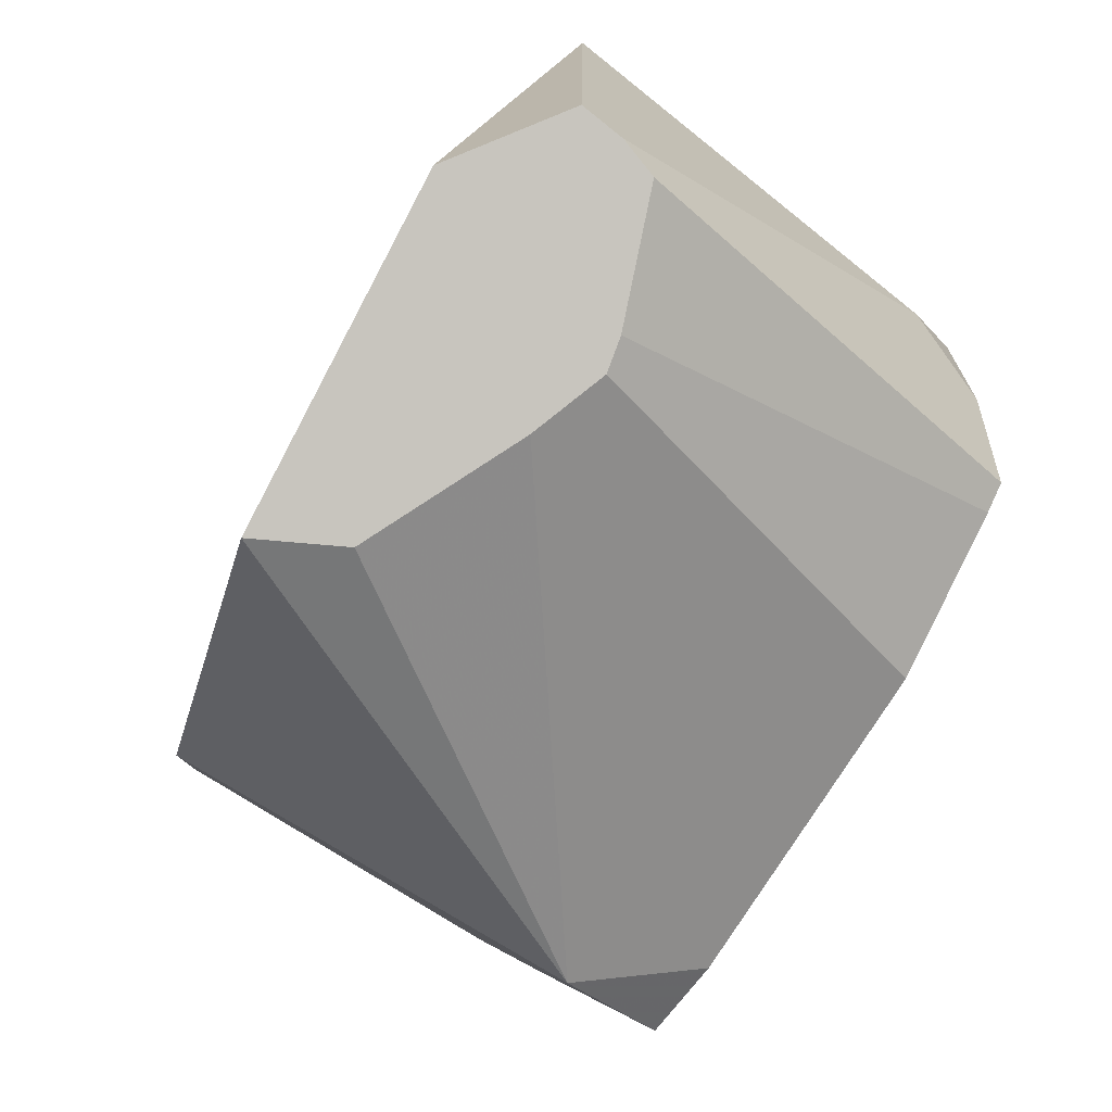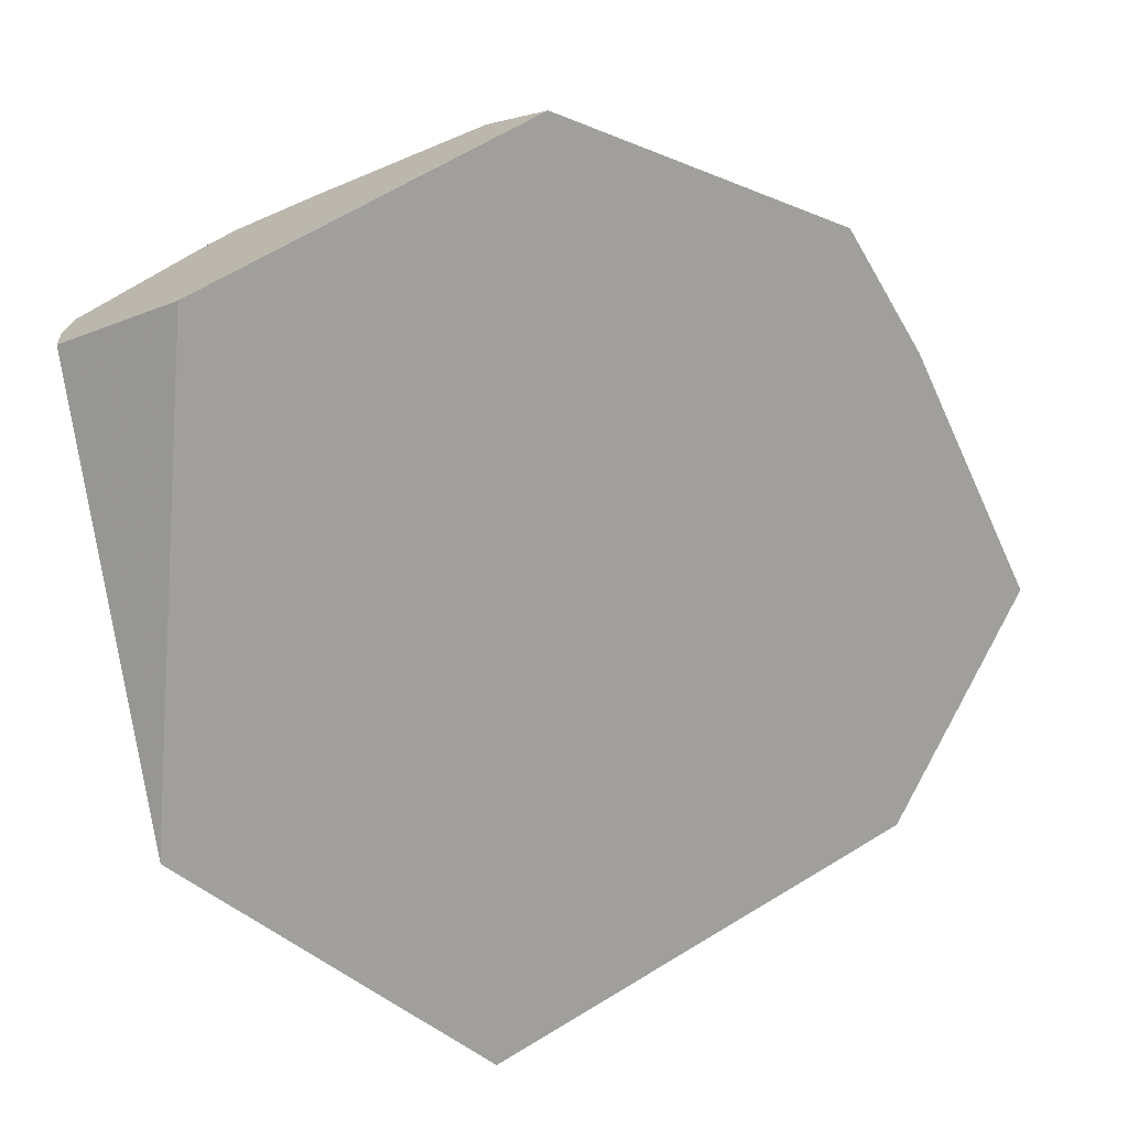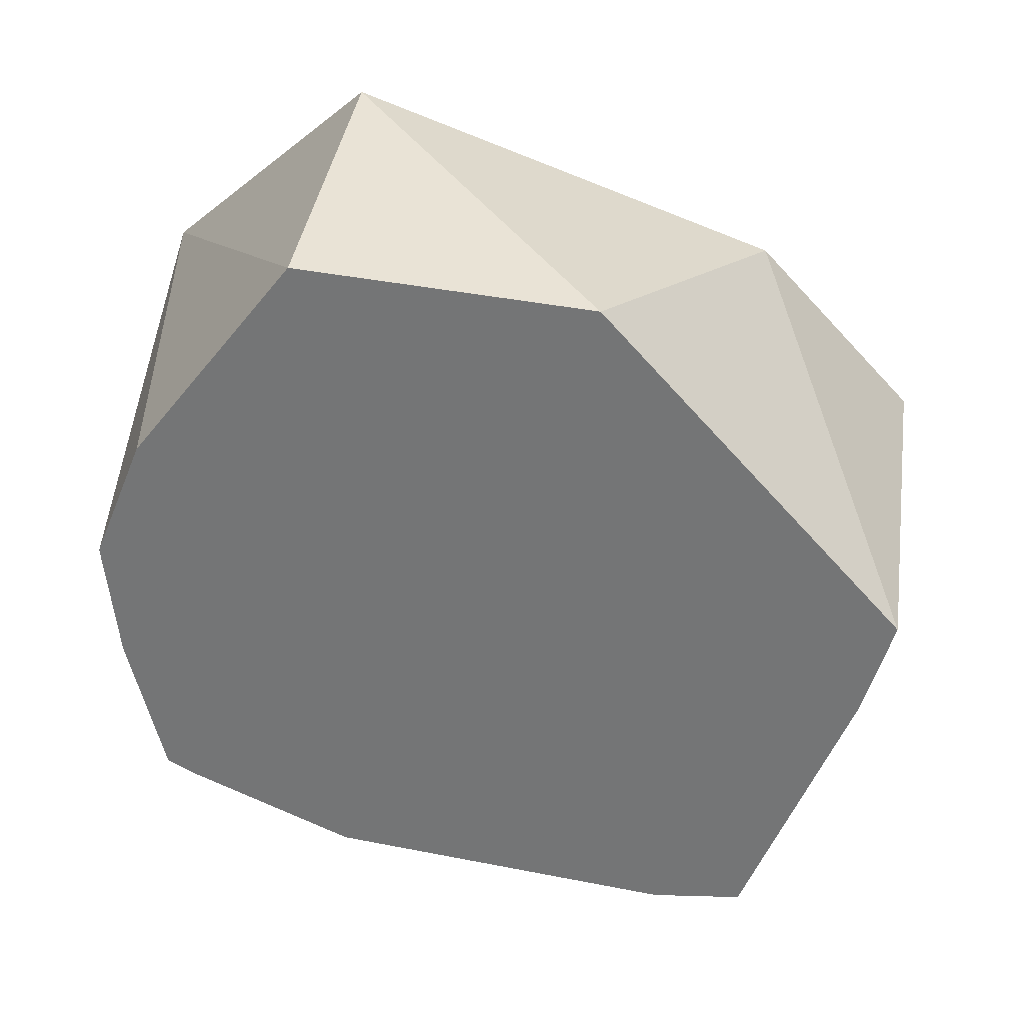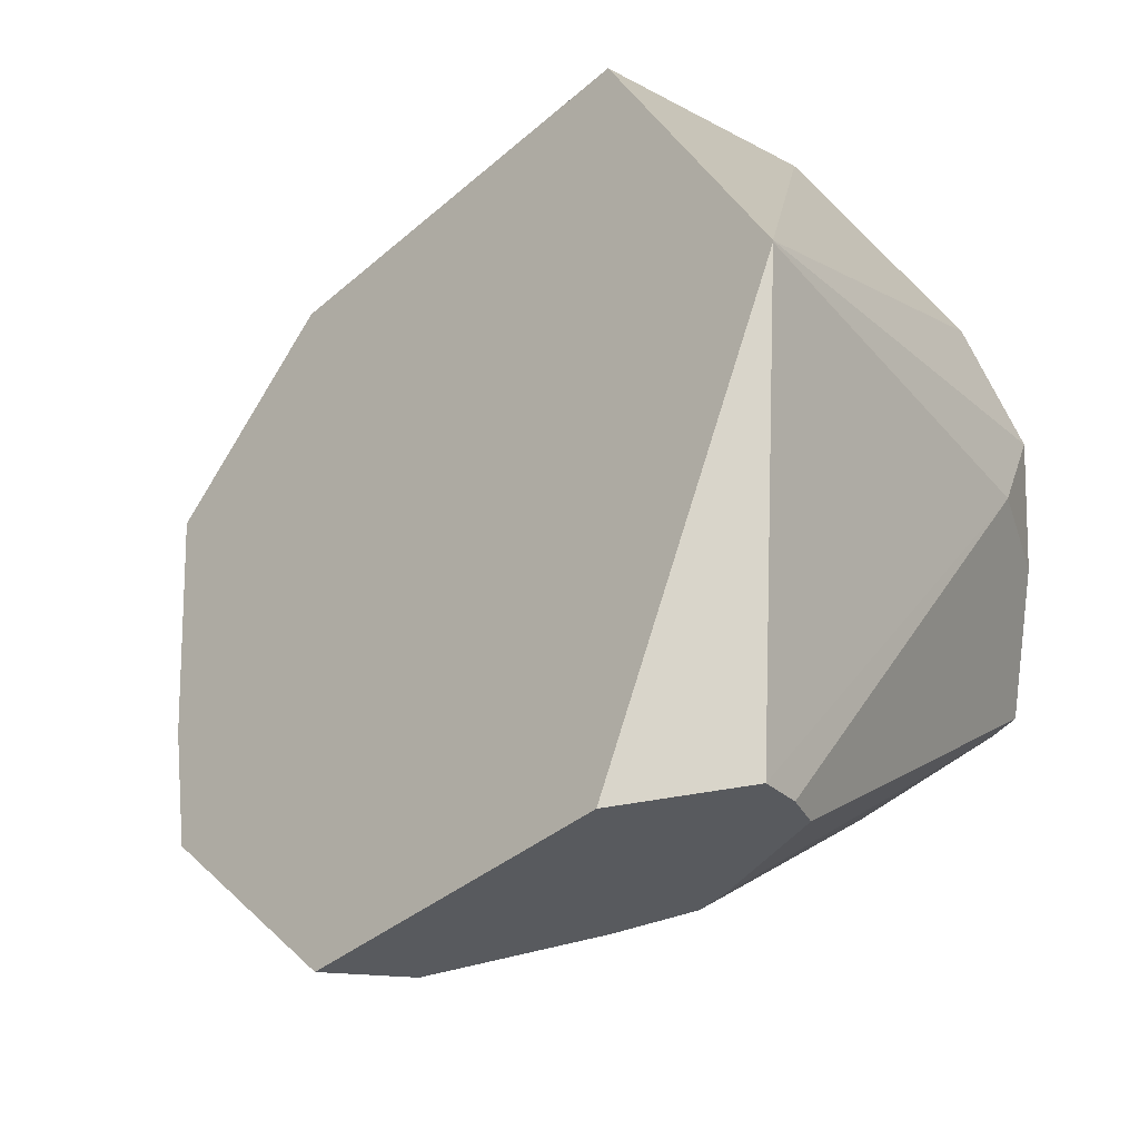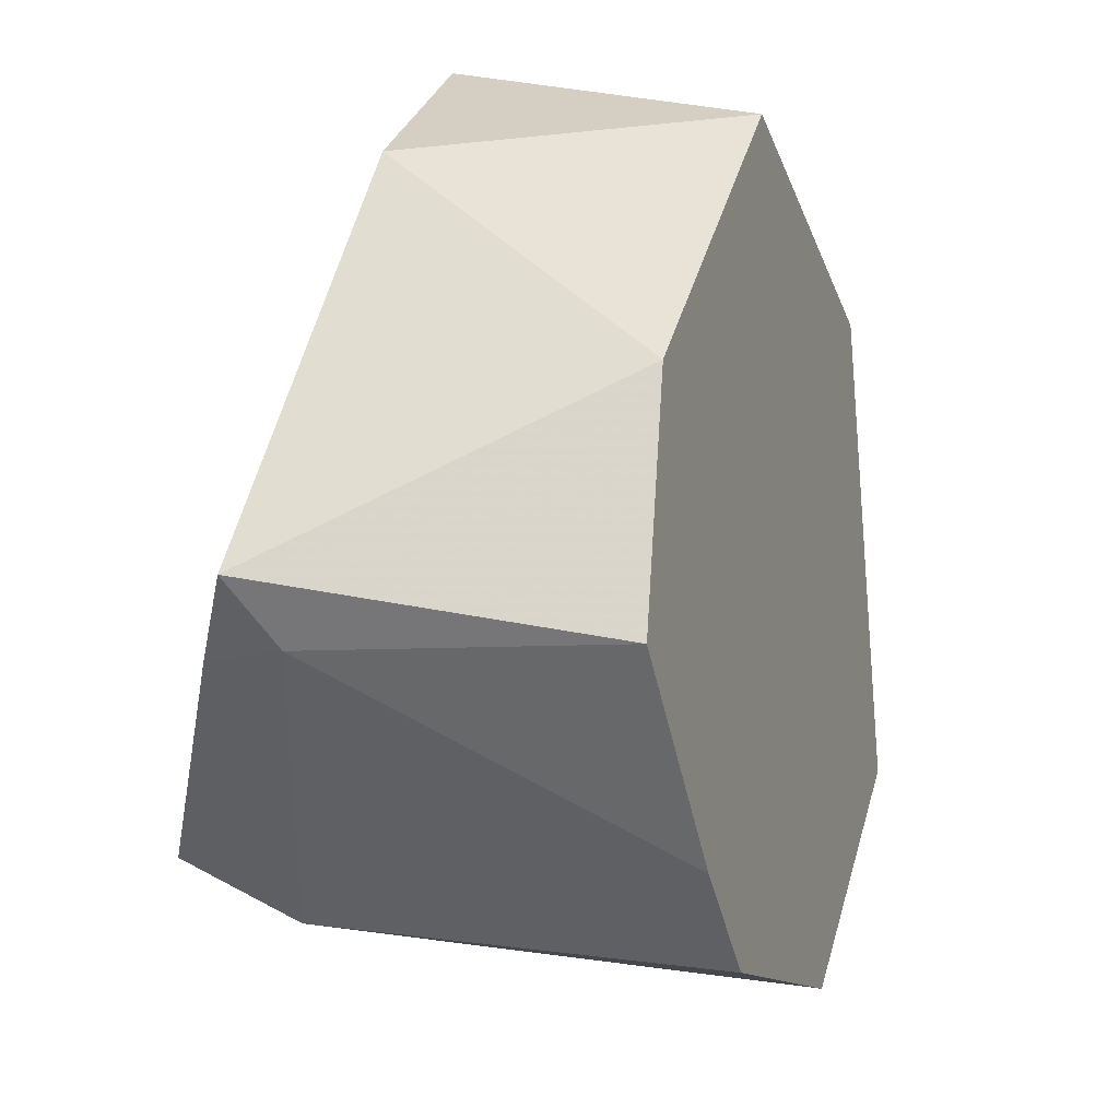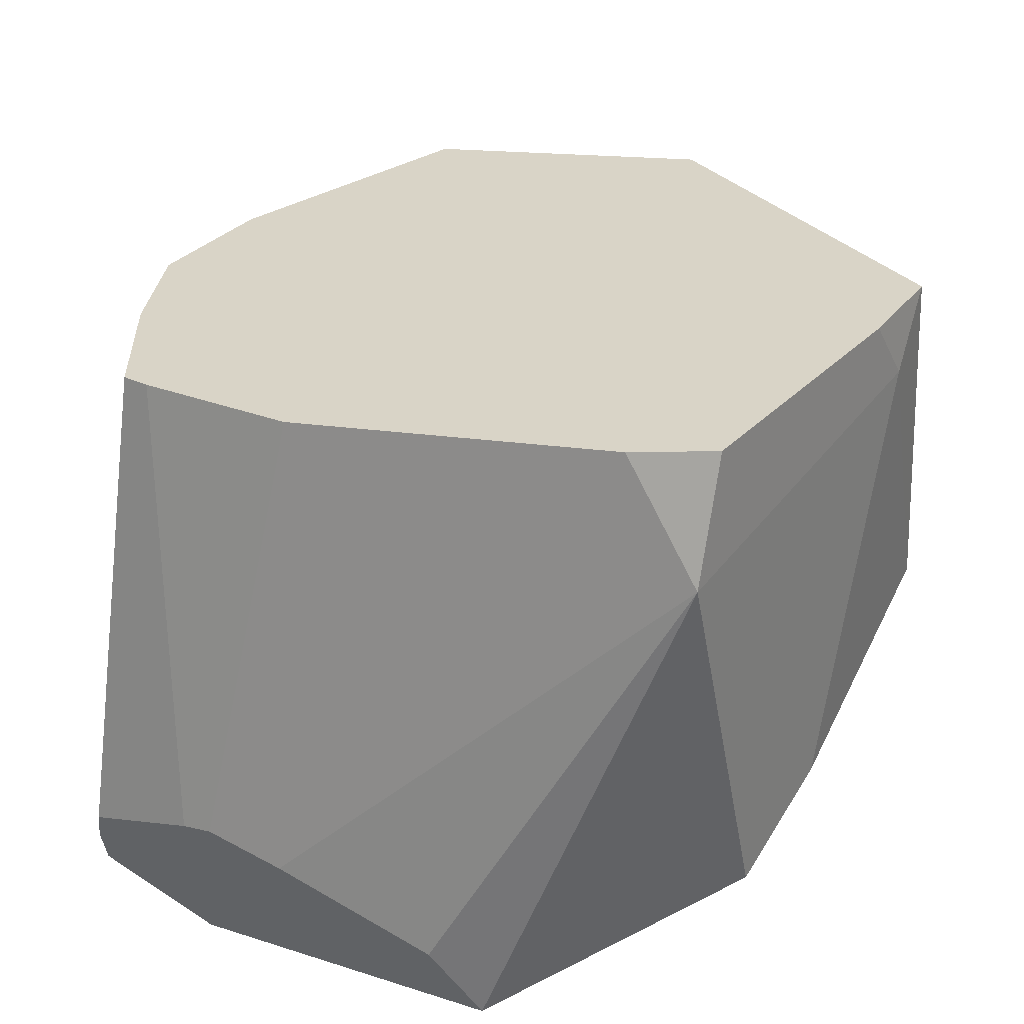
<metadata>
{"format":"obj","ext":"obj","renderer":"f3d","projection":"perspective","resolution":1024,"background":"white","views":[{"elev":-77.4,"azim":-132.0,"up":"+Y"},{"elev":-77.9,"azim":13.4,"up":"+Z"},{"elev":46.8,"azim":2.5,"up":"+Y"},{"elev":-20.8,"azim":-148.7,"up":"+Y"},{"elev":23.8,"azim":91.0,"up":"+Y"},{"elev":46.7,"azim":15.6,"up":"+Z"}]}
</metadata>
<code>
v -0.0607 1.17 0.3087
v 0.1362 1.035 0.3767
v 0.04224 1.169 0.3254
v 0.1463 1.068 0.3693
v 0.1446 1.042 0.3512
v 0.09989 0.9444 0.3948
v -0.1343 1.05 0.3285
v -0.1146 0.963 0.355
v -0.1285 1.01 0.3403
v -0.1167 0.8908 0.1814
v -0.1145 0.8888 0.1956
v 0.04331 0.8594 0.1742
v -0.07356 0.8862 0.1447
v -0.1157 0.8924 0.1656
v -0.1359 1.023 0.3068
v -0.1263 1.055 0.1586
v -0.1264 1.054 0.1585
v -0.1211 0.9736 0.162
v 0.1583 1.052 0.2414
v 0.1011 1.121 0.2366
v -0.04609 1.159 0.2003
v -0.1174 1.094 0.3197
v 0.1399 0.9635 0.2205
v 0.1258 0.9182 0.2085
v 0.09974 0.9194 0.3545
v 0.02341 0.8605 0.2009
v -0.06286 0.8754 0.2232
v -0.03507 0.8703 0.2179
v -0.04716 0.9411 0.3718
v 0.06971 0.9389 0.3914
v -0.1045 0.9589 0.3578
v -0.07408 0.8781 0.2189
f 2 3 1
f 2 4 3
f 2 5 4
f 2 6 5
f 2 1 6
f 7 6 1
f 7 8 6
f 9 8 7
f 10 8 9
f 10 11 8
f 10 12 11
f 10 13 12
f 10 14 13
f 10 15 14
f 10 9 15
f 9 7 15
f 15 7 16
f 17 15 16
f 17 18 15
f 17 13 18
f 17 16 13
f 13 16 12
f 16 19 12
f 16 20 19
f 16 21 20
f 16 1 21
f 22 1 16
f 22 7 1
f 22 16 7
f 21 1 3
f 21 3 20
f 3 4 20
f 19 20 4
f 5 19 4
f 5 23 19
f 24 23 5
f 24 12 23
f 25 12 24
f 26 12 25
f 26 27 12
f 28 27 26
f 28 25 27
f 28 26 25
f 25 29 27
f 30 29 25
f 30 6 29
f 30 25 6
f 25 5 6
f 25 24 5
f 29 6 8
f 31 29 8
f 31 27 29
f 32 27 31
f 32 11 27
f 32 31 11
f 31 8 11
f 27 11 12
f 19 23 12
f 13 14 18
f 15 18 14

</code>
